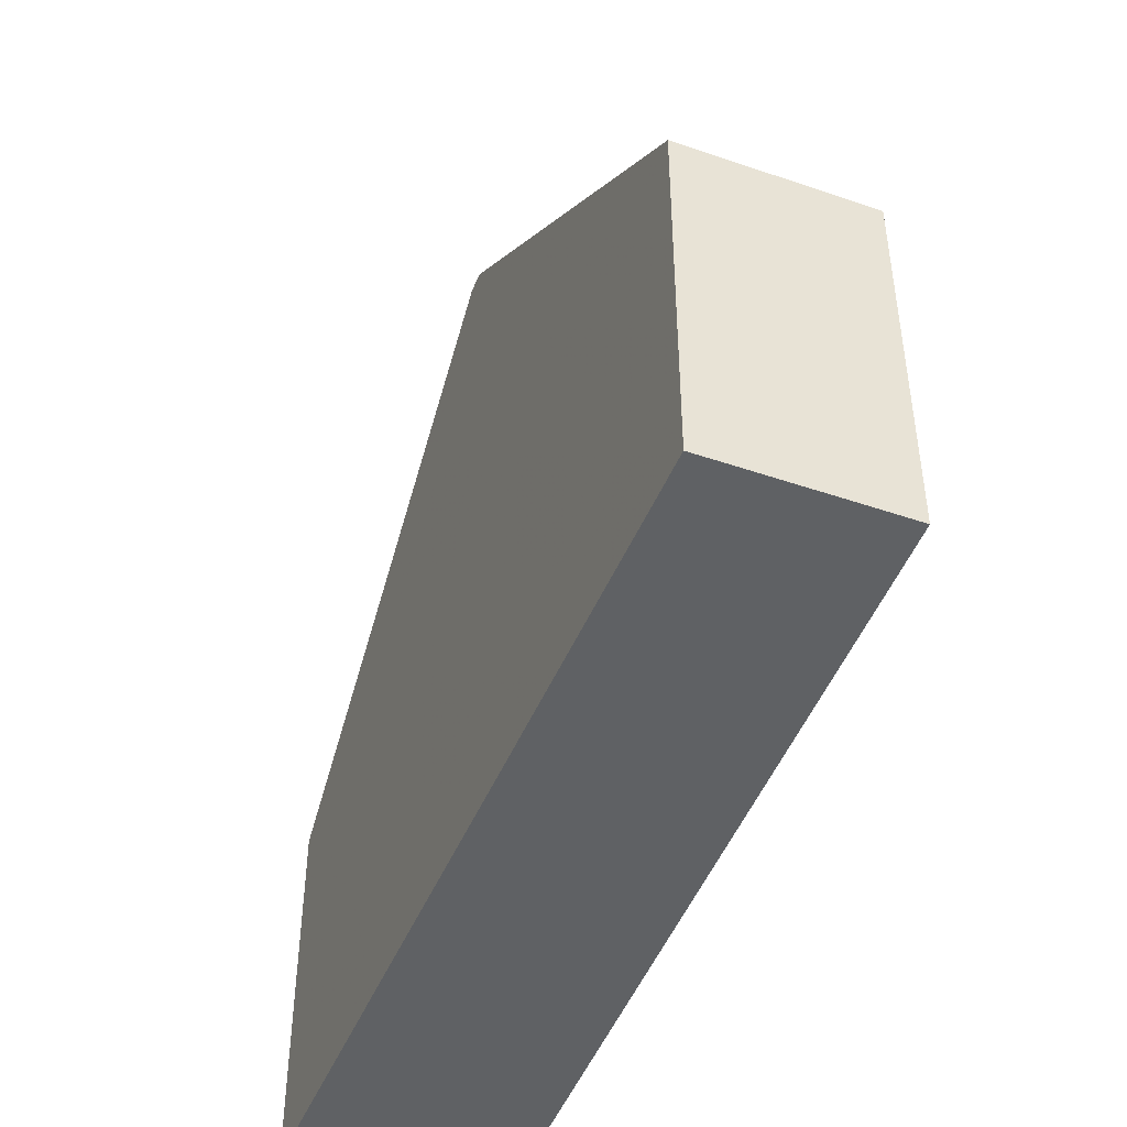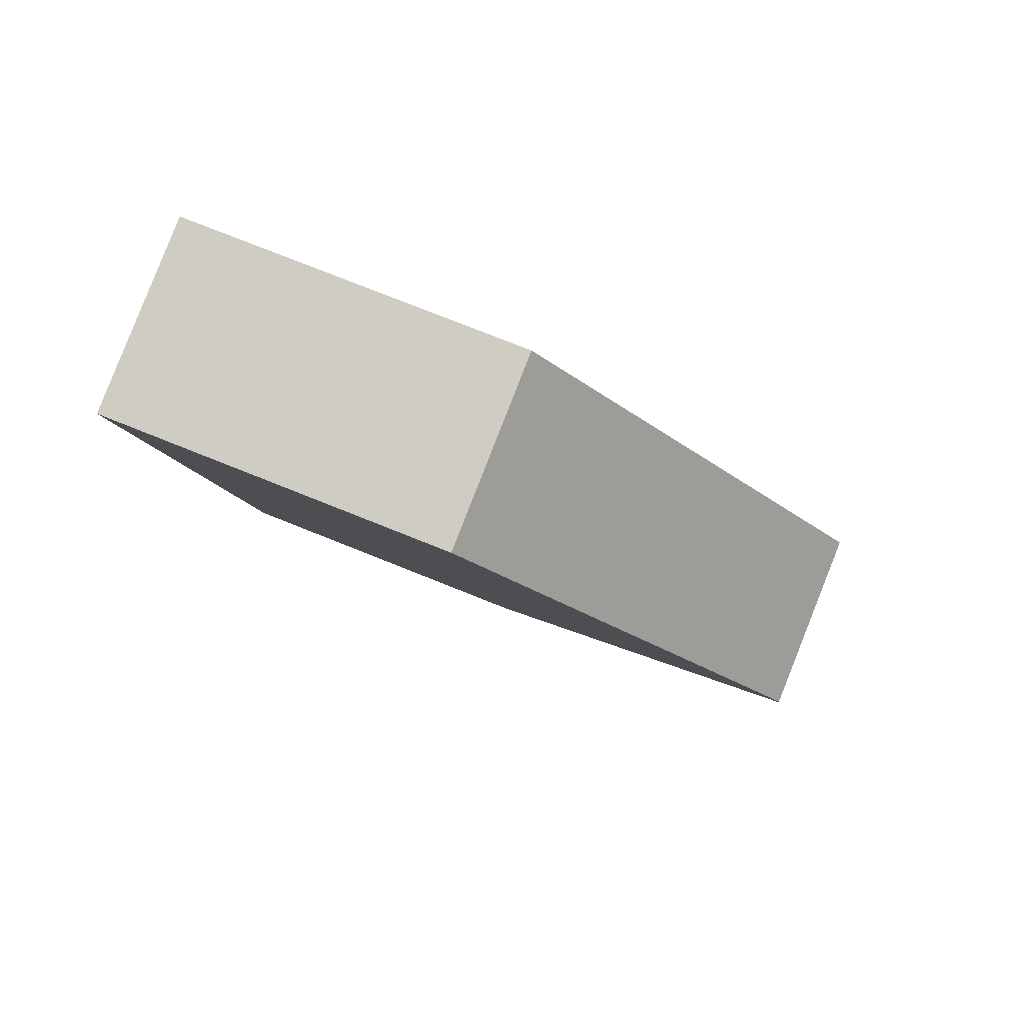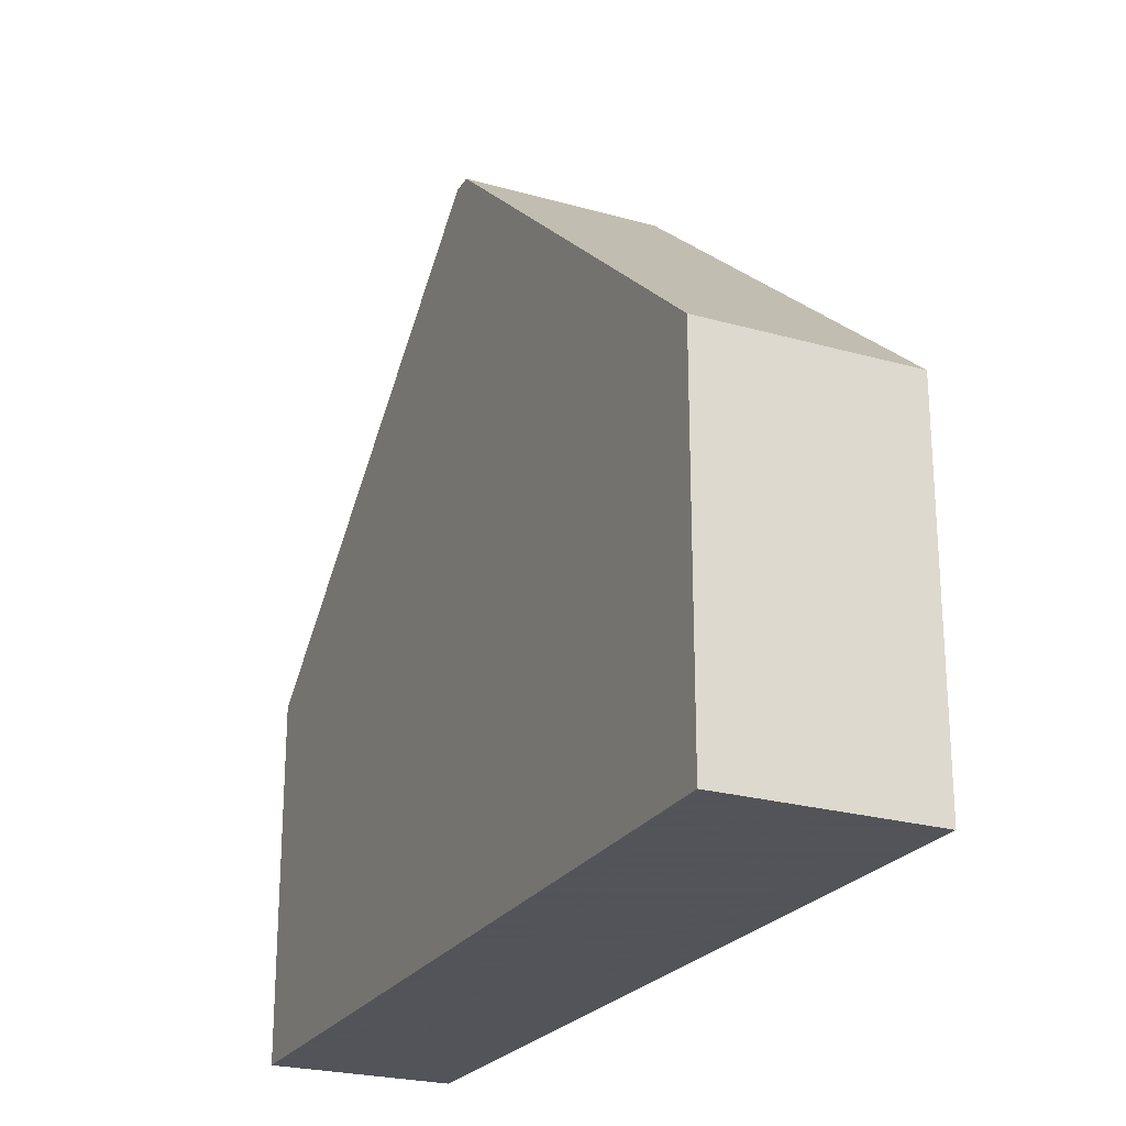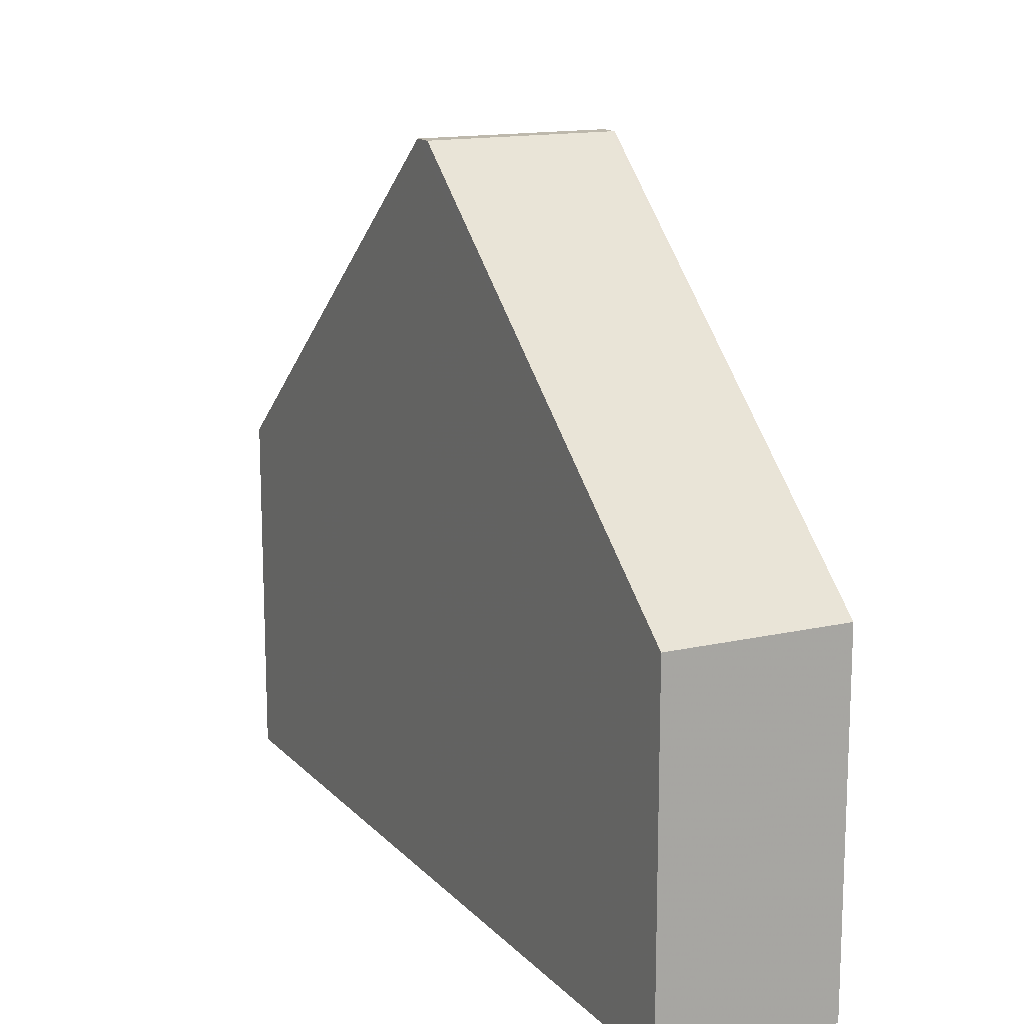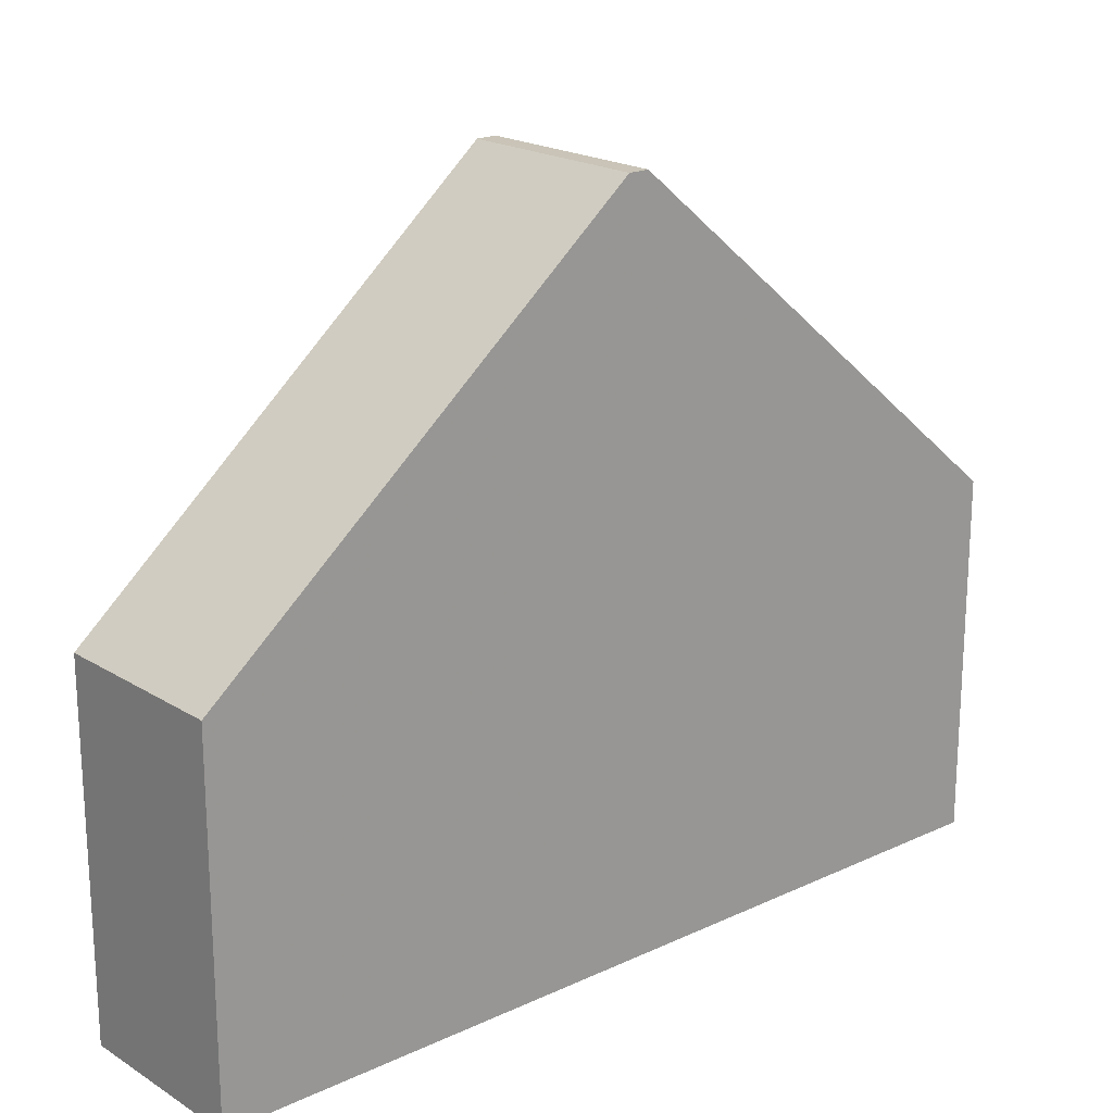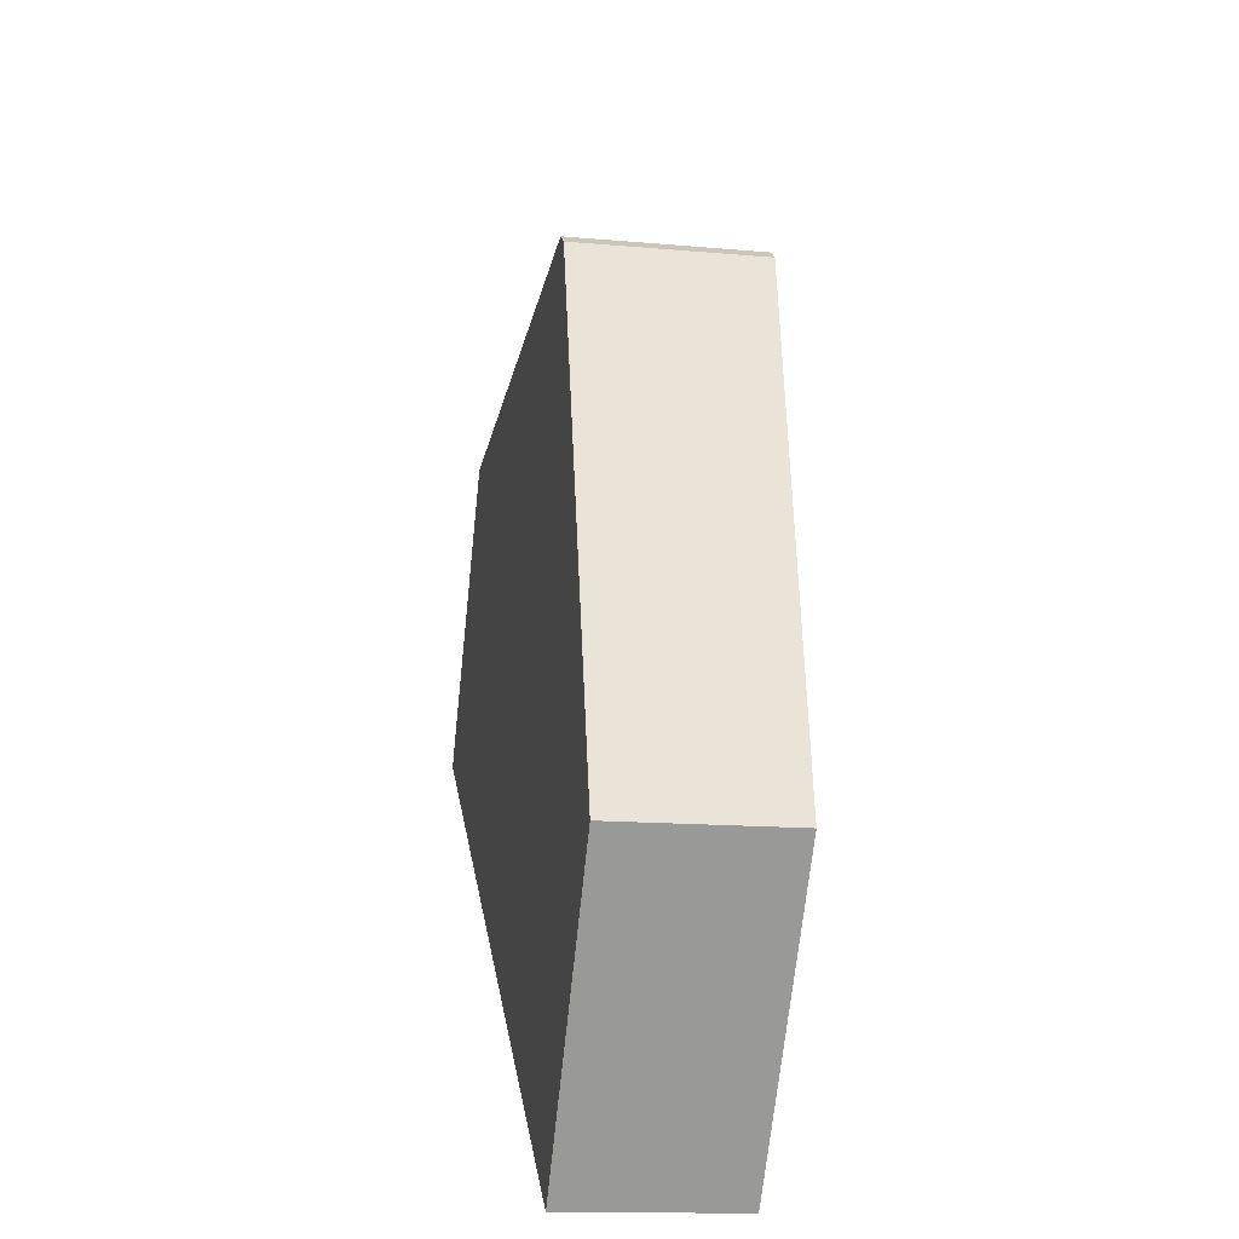
<metadata>
{"format":"obj","ext":"obj","renderer":"f3d","projection":"perspective","resolution":1024,"background":"white","views":[{"elev":-46.7,"azim":166.9,"up":"+Y"},{"elev":75.7,"azim":111.9,"up":"+Z"},{"elev":-23.9,"azim":-17.3,"up":"+Y"},{"elev":14.8,"azim":161.9,"up":"+Y"},{"elev":20.0,"azim":-123.2,"up":"+Y"},{"elev":-69.3,"azim":173.9,"up":"+Z"}]}
</metadata>
<code>
v 2.615 0.07535 5.643
v 2.616 0.07535 5.643
v 2.605 0.009675 5.566
v 2.649 0.07535 5.638
v 2.638 0.009675 5.561
v 2.625 0.009925 5.724
v 2.615 0.07535 5.647
v 2.615 0.07535 5.643
v 2.605 0.009675 5.566
v 2.605 -0.056 5.566
v 2.625 -0.056 5.724
v 2.616 0.07535 5.643
v 2.615 0.07535 5.643
v 2.615 0.07535 5.647
v 2.65 0.07535 5.638
v 2.65 0.07535 5.642
v 2.605 0.009675 5.566
v 2.638 0.009675 5.561
v 2.638 -0.056 5.561
v 2.605 -0.056 5.566
v 2.662 -0.056 5.719
v 2.625 -0.056 5.724
v 2.605 -0.056 5.566
v 2.638 -0.056 5.561
v 2.662 0.01005 5.719
v 2.625 0.009925 5.724
v 2.625 -0.056 5.724
v 2.662 -0.056 5.719
v 2.65 0.07535 5.642
v 2.662 0.01005 5.719
v 2.662 -0.056 5.719
v 2.638 -0.056 5.561
v 2.638 0.009675 5.561
v 2.65 0.07535 5.638
f 1 2 3
f 2 4 5
f 2 5 3
f 6 7 8
f 6 8 9
f 6 9 10
f 6 10 11
f 12 13 14
f 15 12 14
f 16 15 14
f 15 5 4
f 17 18 19
f 17 19 20
f 21 22 23
f 21 23 24
f 25 26 27
f 25 27 28
f 25 16 7
f 25 7 6
f 29 30 31
f 29 31 32
f 29 32 33
f 29 33 34

</code>
